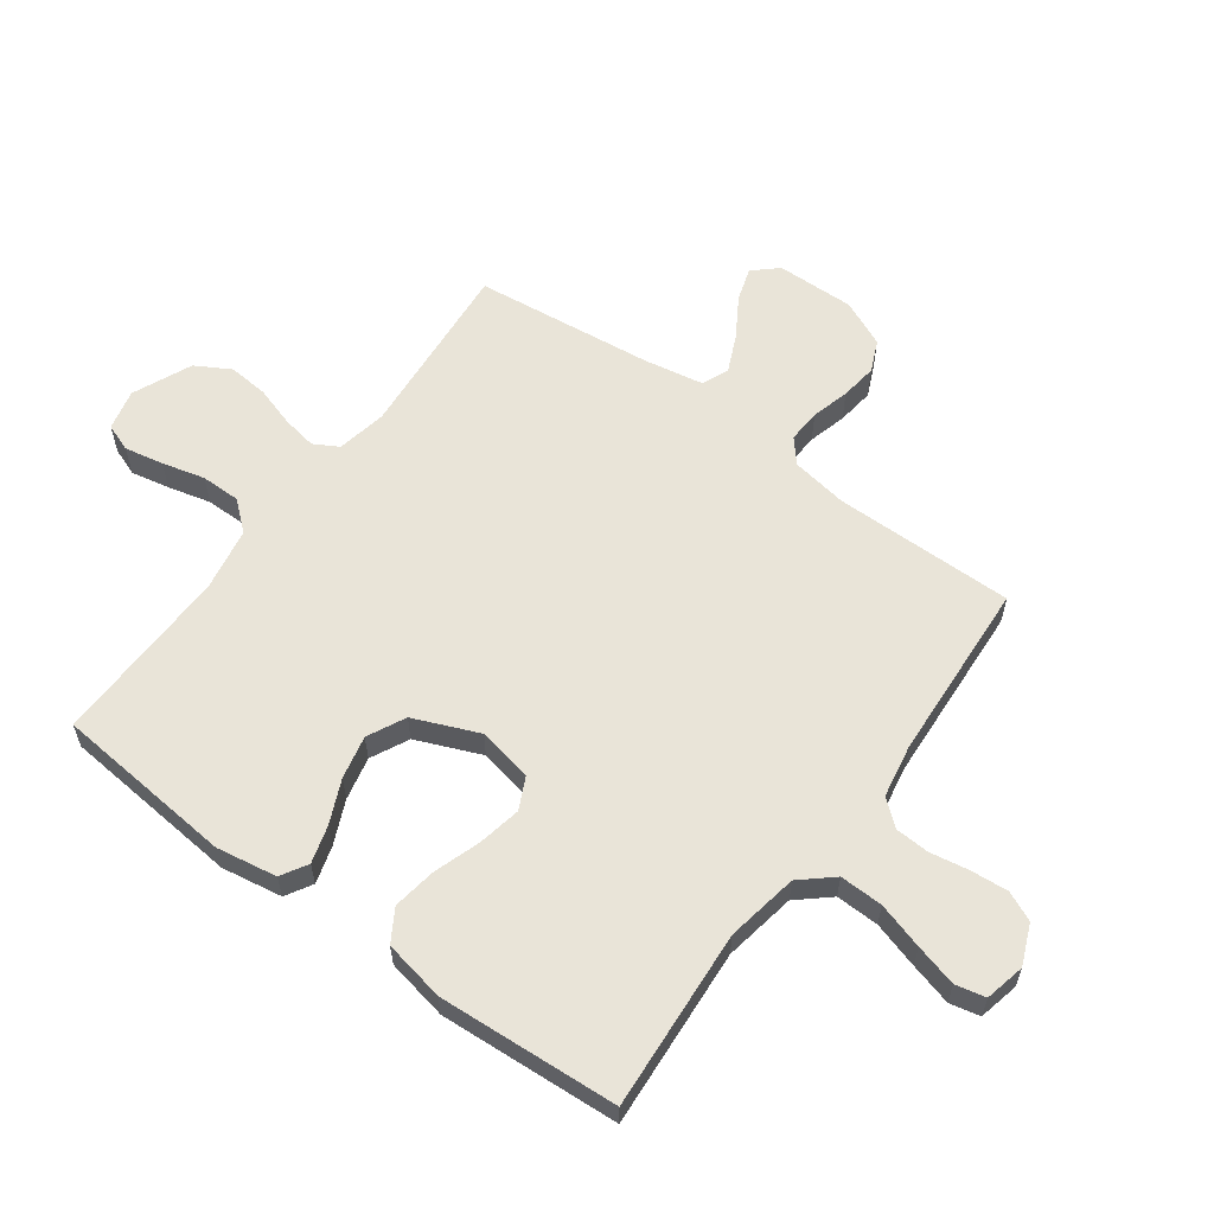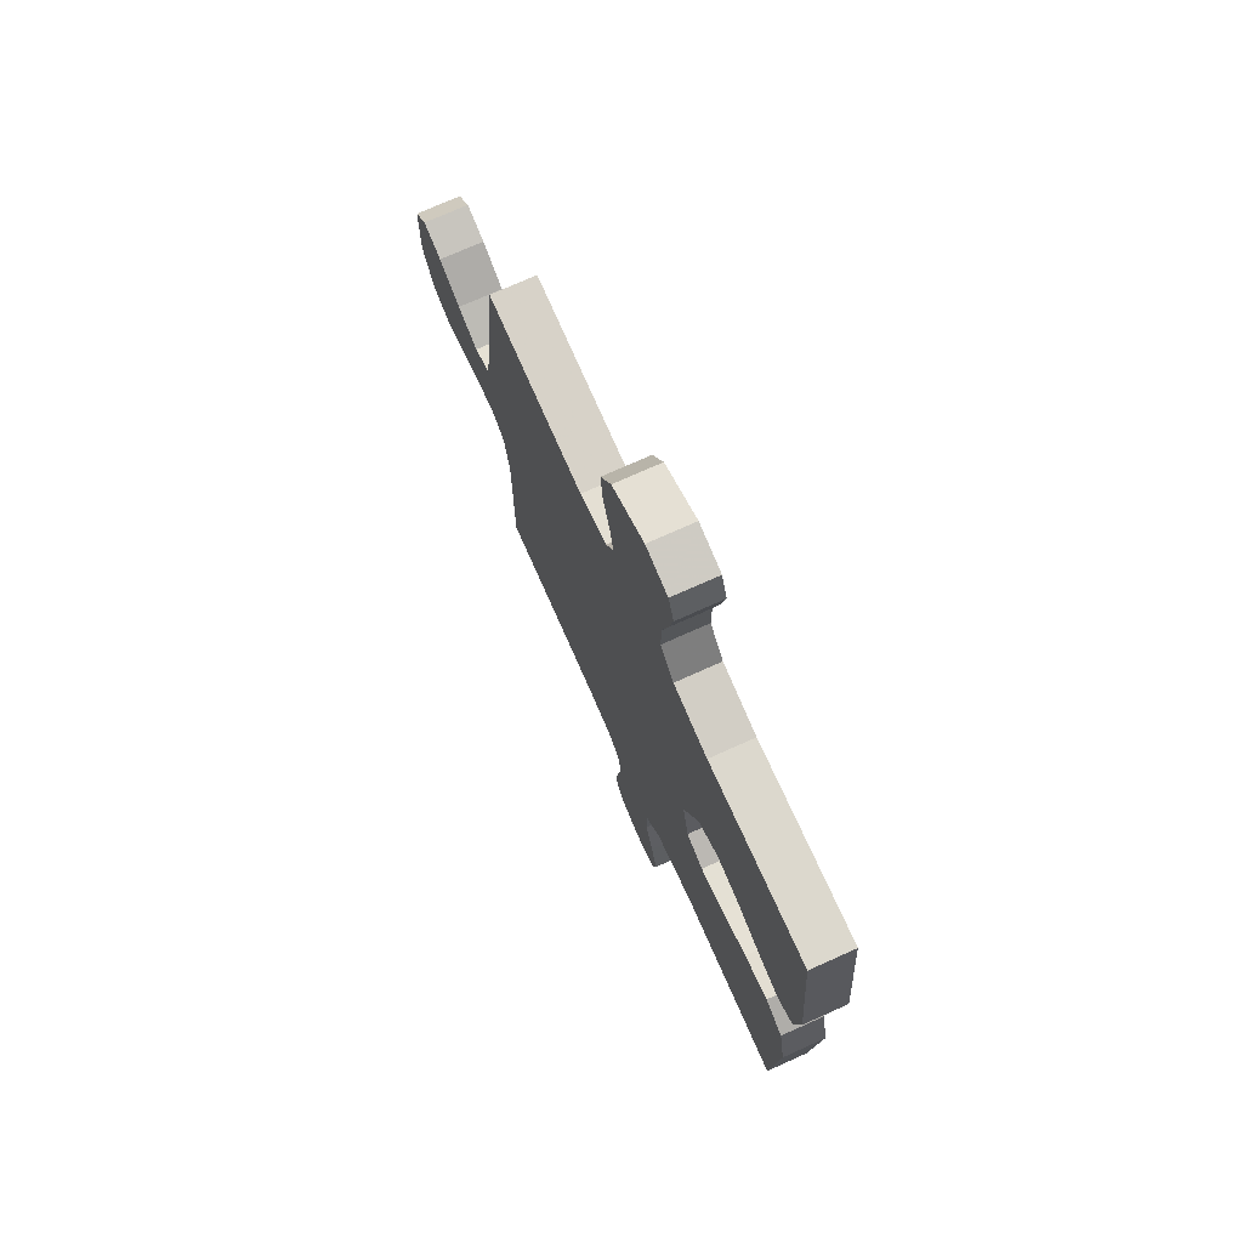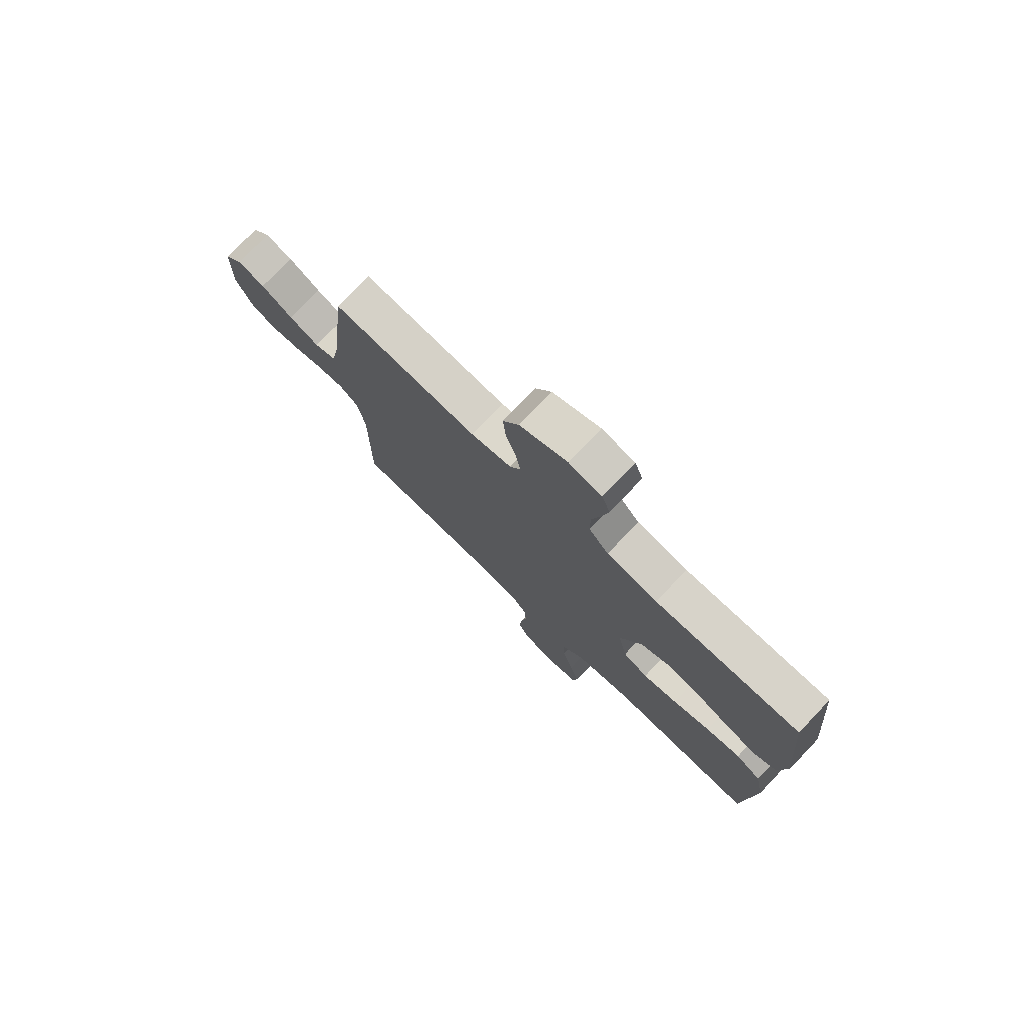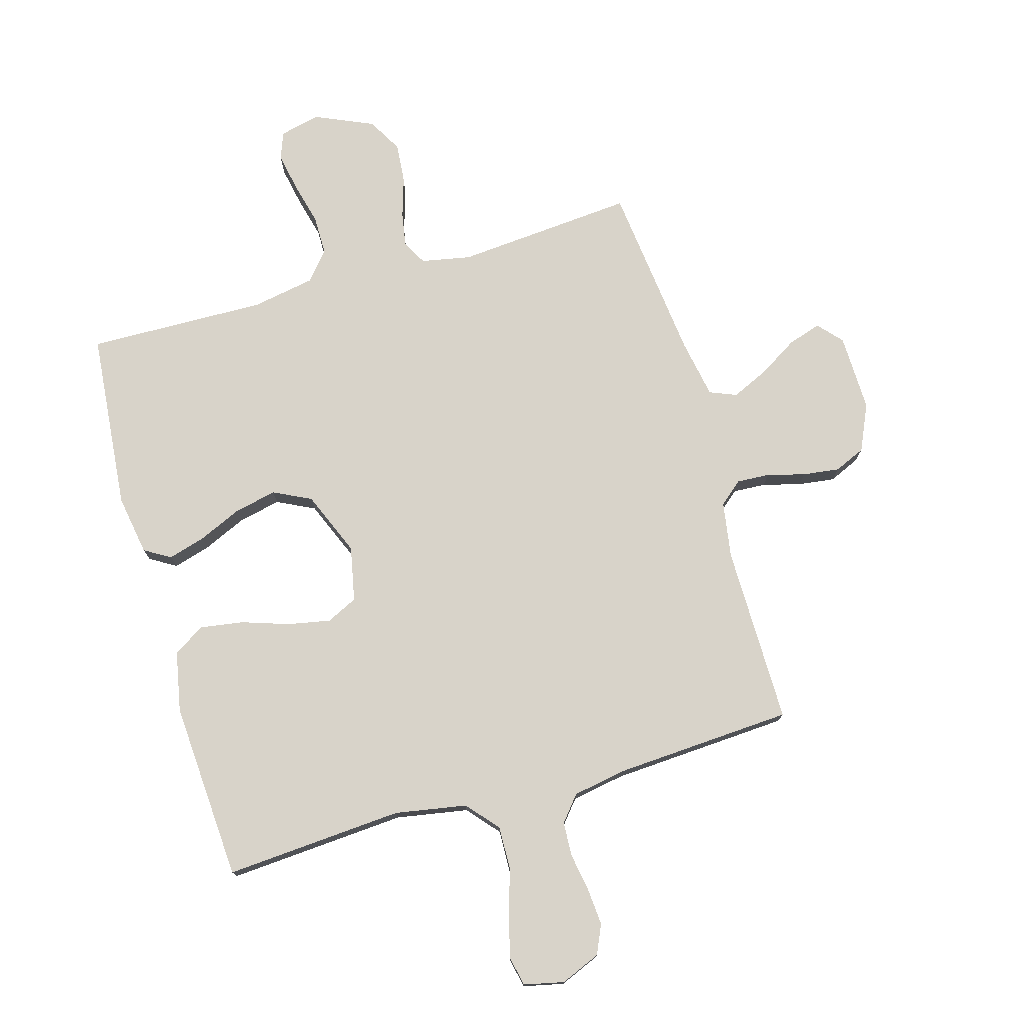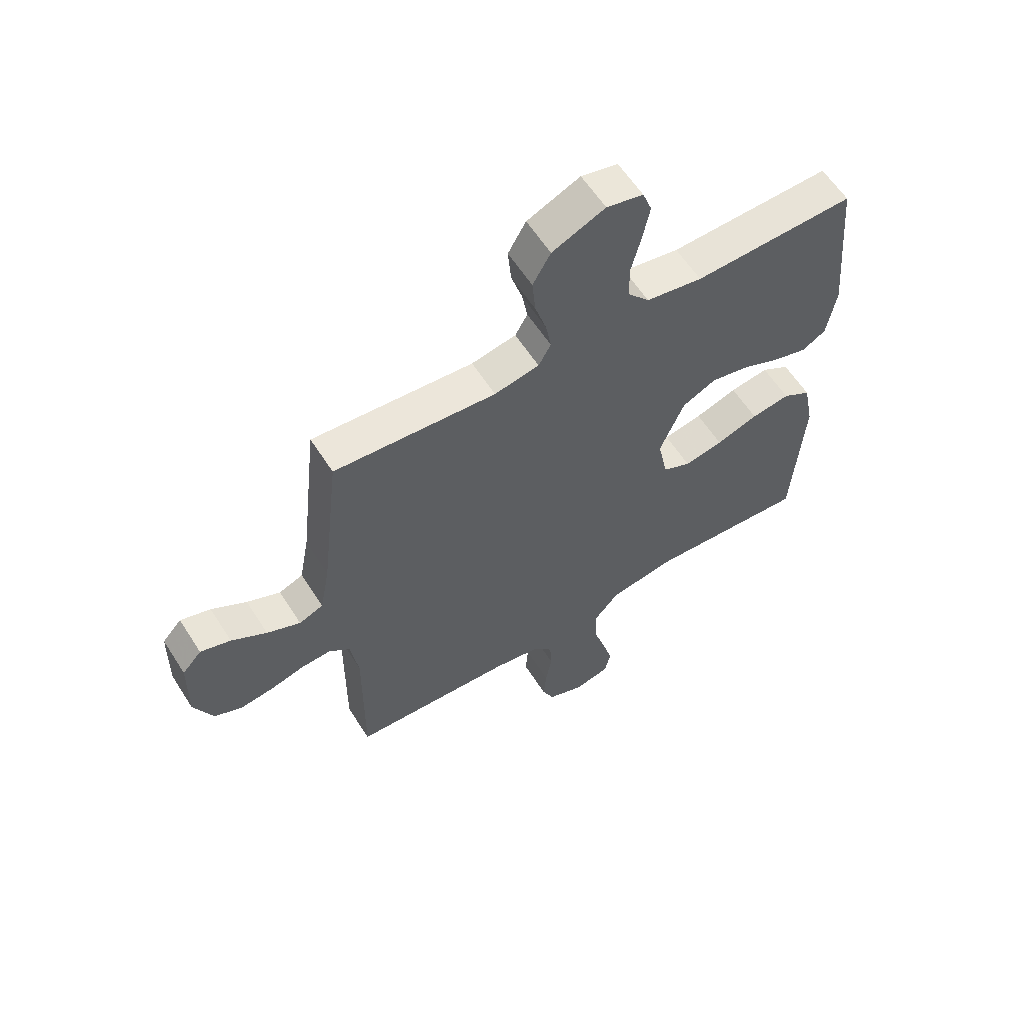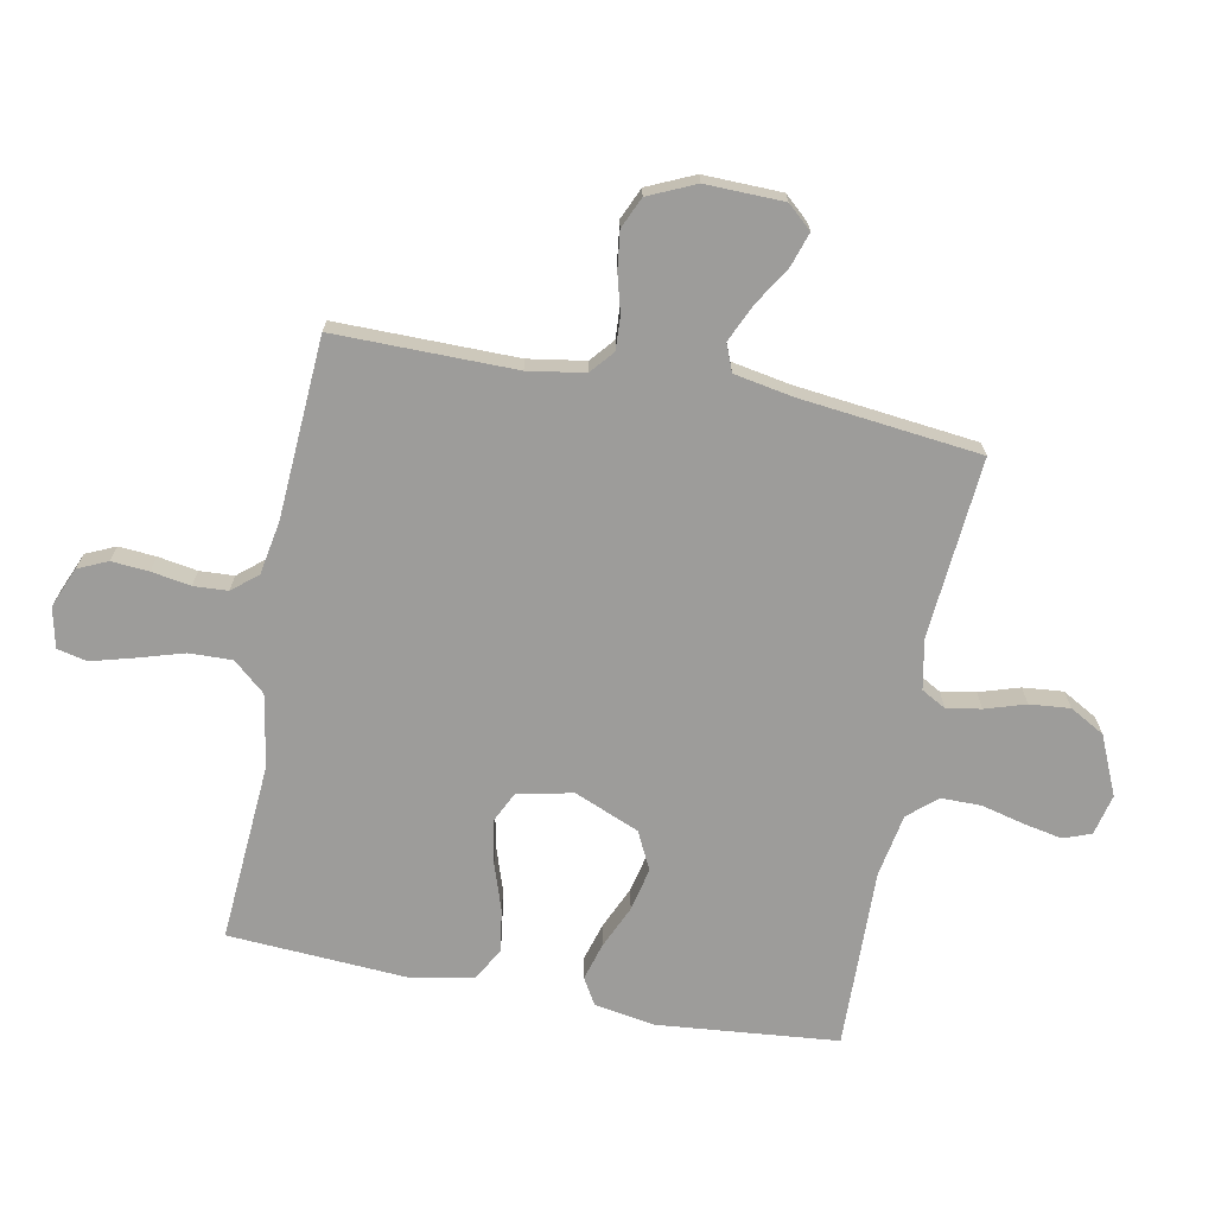
<metadata>
{"format":"obj","ext":"obj","renderer":"f3d","projection":"perspective","resolution":1024,"background":"white","views":[{"elev":59.8,"azim":126.2,"up":"+Y"},{"elev":73.7,"azim":65.8,"up":"+Z"},{"elev":76.5,"azim":43.7,"up":"+Z"},{"elev":75.9,"azim":164.0,"up":"+Y"},{"elev":60.0,"azim":-32.4,"up":"+Z"},{"elev":-70.1,"azim":-100.9,"up":"+Y"}]}
</metadata>
<code>
v -0.5 0.07 -0.5
v -0.498 0.07 -0.2
v -0.513 0.07 -0.106
v -0.552 0.07 -0.073
v -0.607 0.07 -0.076
v -0.67 0.07 -0.093
v -0.732 0.07 -0.101
v -0.784 0.07 -0.078
v -0.819 0.07 0
v -0.816 0.07 0.13
v -0.78 0.07 0.17
v -0.724 0.07 0.152
v -0.659 0.07 0.112
v -0.597 0.07 0.084
v -0.552 0.07 0.102
v -0.534 0.07 0.2
v -0.5 0.07 0.5
v -0.2 0.07 0.475
v -0.117 0.07 0.491
v -0.094 0.07 0.532
v -0.104 0.07 0.589
v -0.125 0.07 0.656
v -0.131 0.07 0.723
v -0.098 0.07 0.781
v 0 0.07 0.824
v 0.068 0.07 0.808
v 0.085 0.07 0.762
v 0.072 0.07 0.697
v 0.054 0.07 0.626
v 0.054 0.07 0.56
v 0.095 0.07 0.512
v 0.2 0.07 0.493
v 0.5 0.07 0.5
v 0.528 0.07 0.2
v 0.511 0.07 0.099
v 0.467 0.07 0.073
v 0.405 0.07 0.091
v 0.333 0.07 0.123
v 0.261 0.07 0.139
v 0.198 0.07 0.108
v 0.153 0.07 0
v 0.172 0.07 -0.092
v 0.224 0.07 -0.117
v 0.296 0.07 -0.103
v 0.374 0.07 -0.077
v 0.446 0.07 -0.066
v 0.499 0.07 -0.098
v 0.519 0.07 -0.2
v 0.5 0.07 -0.5
v 0.2 0.07 -0.479
v 0.08 0.07 -0.5
v 0.034 0.07 -0.553
v 0.036 0.07 -0.625
v 0.059 0.07 -0.702
v 0.078 0.07 -0.772
v 0.067 0.07 -0.822
v 0 0.07 -0.837
v -0.067 0.07 -0.809
v -0.089 0.07 -0.76
v -0.084 0.07 -0.698
v -0.073 0.07 -0.633
v -0.076 0.07 -0.576
v -0.111 0.07 -0.534
v -0.2 0.07 -0.518
v -0.5 0 -0.5
v -0.498 0 -0.2
v -0.513 0 -0.106
v -0.552 0 -0.073
v -0.607 0 -0.076
v -0.67 0 -0.093
v -0.732 0 -0.101
v -0.784 0 -0.078
v -0.819 0 0
v -0.816 0 0.13
v -0.78 0 0.17
v -0.724 0 0.152
v -0.659 0 0.112
v -0.597 0 0.084
v -0.552 0 0.102
v -0.534 0 0.2
v -0.5 0 0.5
v -0.2 0 0.475
v -0.117 0 0.491
v -0.094 0 0.532
v -0.104 0 0.589
v -0.125 0 0.656
v -0.131 0 0.723
v -0.098 0 0.781
v 0 0 0.824
v 0.068 0 0.808
v 0.085 0 0.762
v 0.072 0 0.697
v 0.054 0 0.626
v 0.054 0 0.56
v 0.095 0 0.512
v 0.2 0 0.493
v 0.5 0 0.5
v 0.528 0 0.2
v 0.511 0 0.099
v 0.467 0 0.073
v 0.405 0 0.091
v 0.333 0 0.123
v 0.261 0 0.139
v 0.198 0 0.108
v 0.153 0 0
v 0.172 0 -0.092
v 0.224 0 -0.117
v 0.296 0 -0.103
v 0.374 0 -0.077
v 0.446 0 -0.066
v 0.499 0 -0.098
v 0.519 0 -0.2
v 0.5 0 -0.5
v 0.2 0 -0.479
v 0.08 0 -0.5
v 0.034 0 -0.553
v 0.036 0 -0.625
v 0.059 0 -0.702
v 0.078 0 -0.772
v 0.067 0 -0.822
v 0 0 -0.837
v -0.067 0 -0.809
v -0.089 0 -0.76
v -0.084 0 -0.698
v -0.073 0 -0.633
v -0.076 0 -0.576
v -0.111 0 -0.534
v -0.2 0 -0.518
f 58 59 60 61
f 56 57 58 61
f 56 61 62
f 53 54 55 56
f 53 56 62
f 52 53 62 63
f 47 48 49 50
f 47 50 51
f 44 45 46 47
f 43 44 47 51
f 42 43 51 52
f 35 36 37 38
f 35 38 39
f 32 33 34 35
f 31 32 35 39
f 30 31 39 40
f 26 27 28 29
f 24 25 26 29
f 24 29 30
f 21 22 23 24
f 20 21 24 30
f 19 20 30 40
f 16 17 18
f 15 16 18 19
f 10 11 12 13
f 10 13 14
f 9 10 14
f 8 9 14
f 5 6 7 8
f 4 5 8 14
f 3 4 14 15
f 64 1 2
f 64 2 3
f 41 42 52 63
f 40 41 63 64
f 19 40 64
f 3 15 19 64
f 125 124 123 122
f 125 122 121 120
f 126 125 120
f 120 119 118 117
f 126 120 117
f 127 126 117 116
f 114 113 112 111
f 115 114 111
f 111 110 109 108
f 115 111 108 107
f 116 115 107 106
f 102 101 100 99
f 103 102 99
f 99 98 97 96
f 103 99 96 95
f 104 103 95 94
f 93 92 91 90
f 93 90 89 88
f 94 93 88
f 88 87 86 85
f 94 88 85 84
f 104 94 84 83
f 82 81 80
f 83 82 80 79
f 77 76 75 74
f 78 77 74
f 78 74 73
f 78 73 72
f 72 71 70 69
f 78 72 69 68
f 79 78 68 67
f 66 65 128
f 67 66 128
f 127 116 106 105
f 128 127 105 104
f 128 104 83
f 128 83 79 67
f 1 65 66 2
f 2 66 67 3
f 3 67 68 4
f 4 68 69 5
f 5 69 70 6
f 6 70 71 7
f 7 71 72 8
f 8 72 73 9
f 9 73 74 10
f 10 74 75 11
f 11 75 76 12
f 12 76 77 13
f 13 77 78 14
f 14 78 79 15
f 15 79 80 16
f 16 80 81 17
f 17 81 82 18
f 18 82 83 19
f 19 83 84 20
f 20 84 85 21
f 21 85 86 22
f 22 86 87 23
f 23 87 88 24
f 24 88 89 25
f 25 89 90 26
f 26 90 91 27
f 27 91 92 28
f 28 92 93 29
f 29 93 94 30
f 30 94 95 31
f 31 95 96 32
f 32 96 97 33
f 33 97 98 34
f 34 98 99 35
f 35 99 100 36
f 36 100 101 37
f 37 101 102 38
f 38 102 103 39
f 39 103 104 40
f 40 104 105 41
f 41 105 106 42
f 42 106 107 43
f 43 107 108 44
f 44 108 109 45
f 45 109 110 46
f 46 110 111 47
f 47 111 112 48
f 48 112 113 49
f 49 113 114 50
f 50 114 115 51
f 51 115 116 52
f 52 116 117 53
f 53 117 118 54
f 54 118 119 55
f 55 119 120 56
f 56 120 121 57
f 57 121 122 58
f 58 122 123 59
f 59 123 124 60
f 60 124 125 61
f 61 125 126 62
f 62 126 127 63
f 63 127 128 64
f 64 128 65 1

</code>
